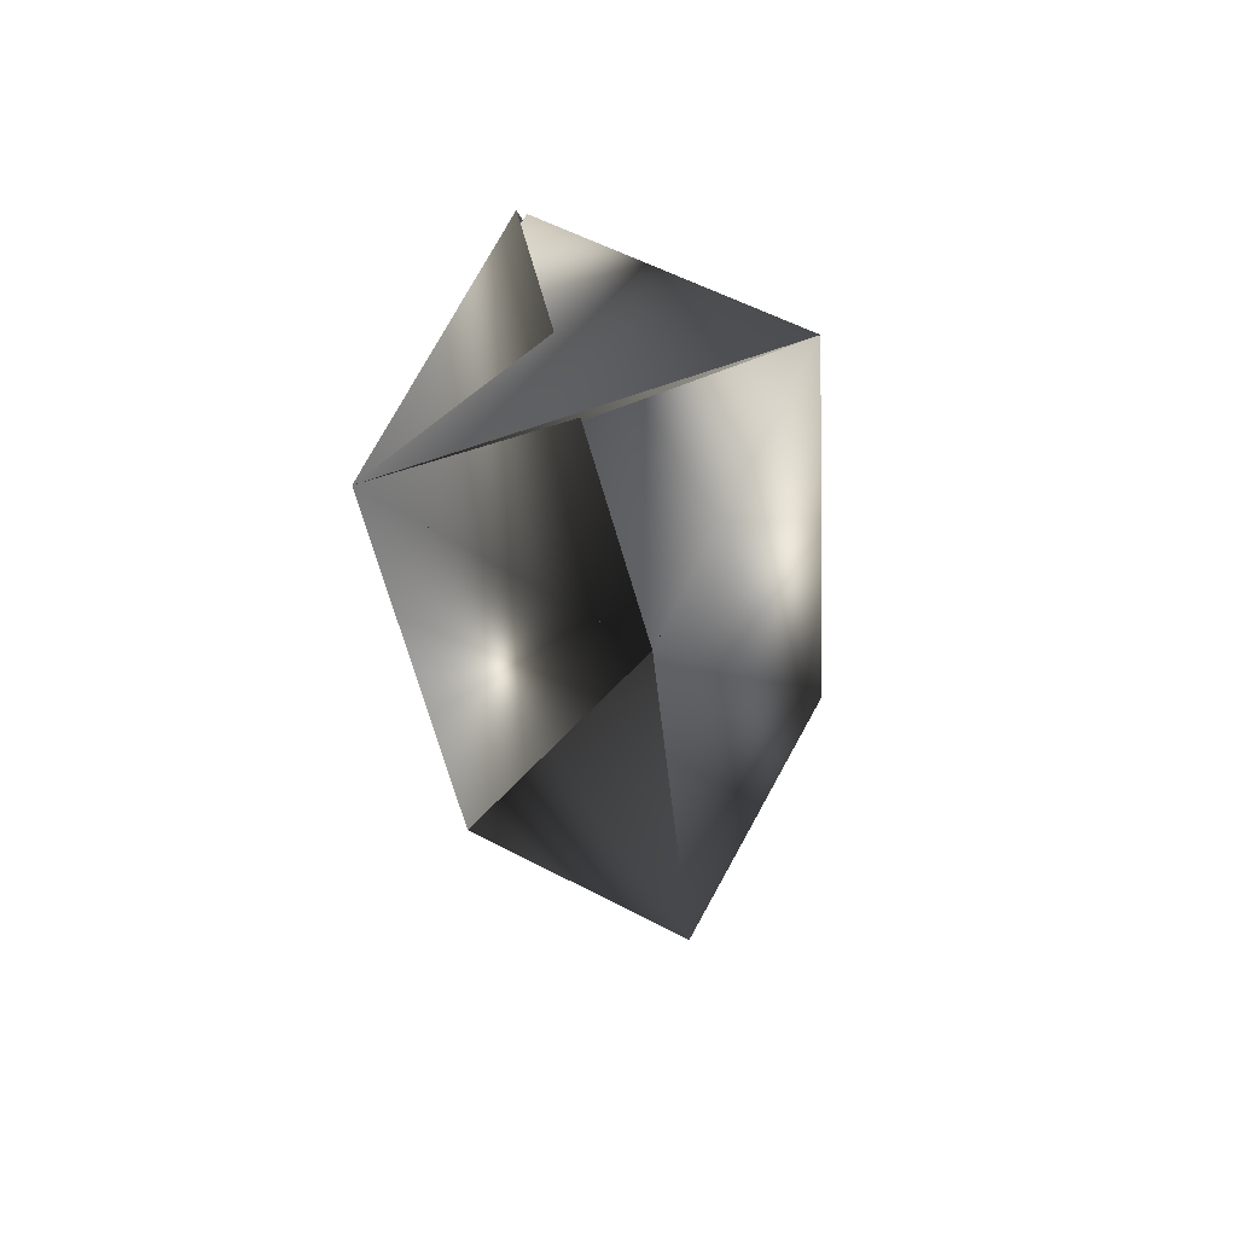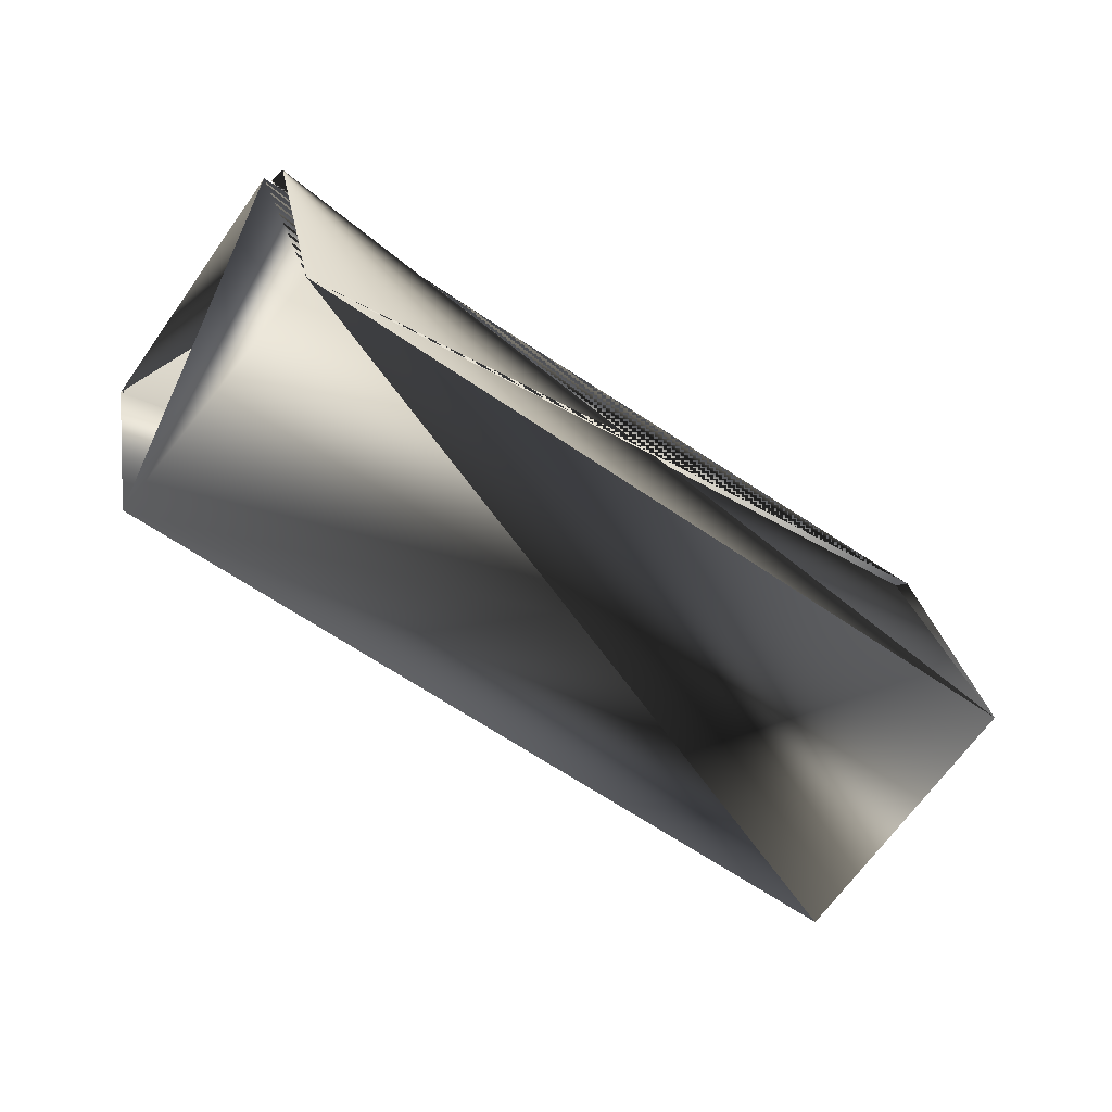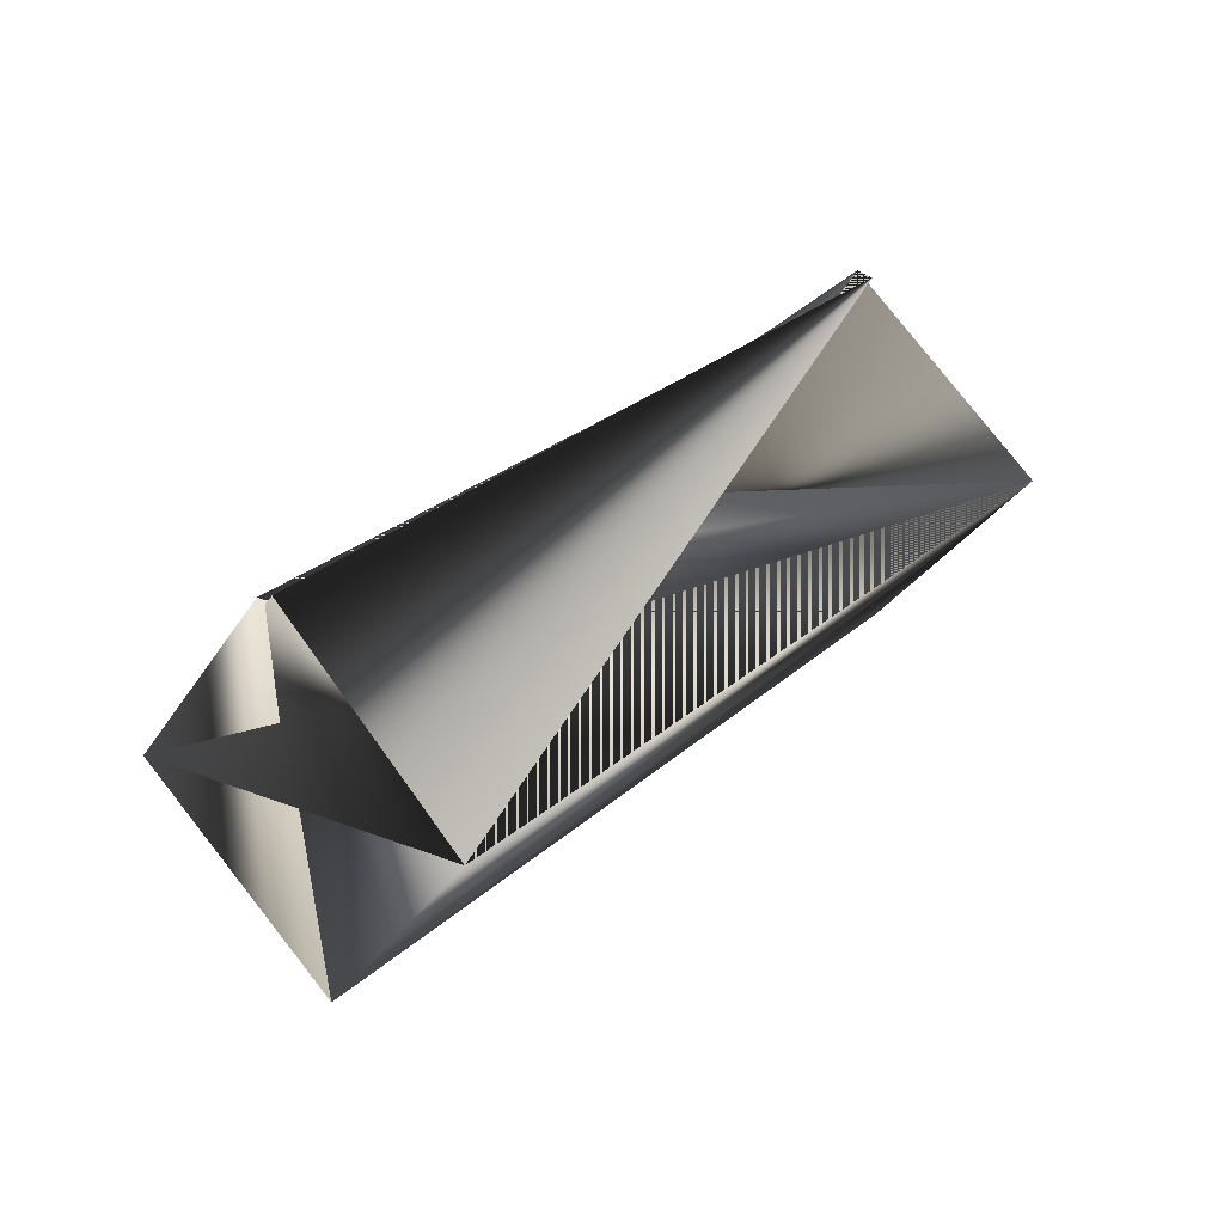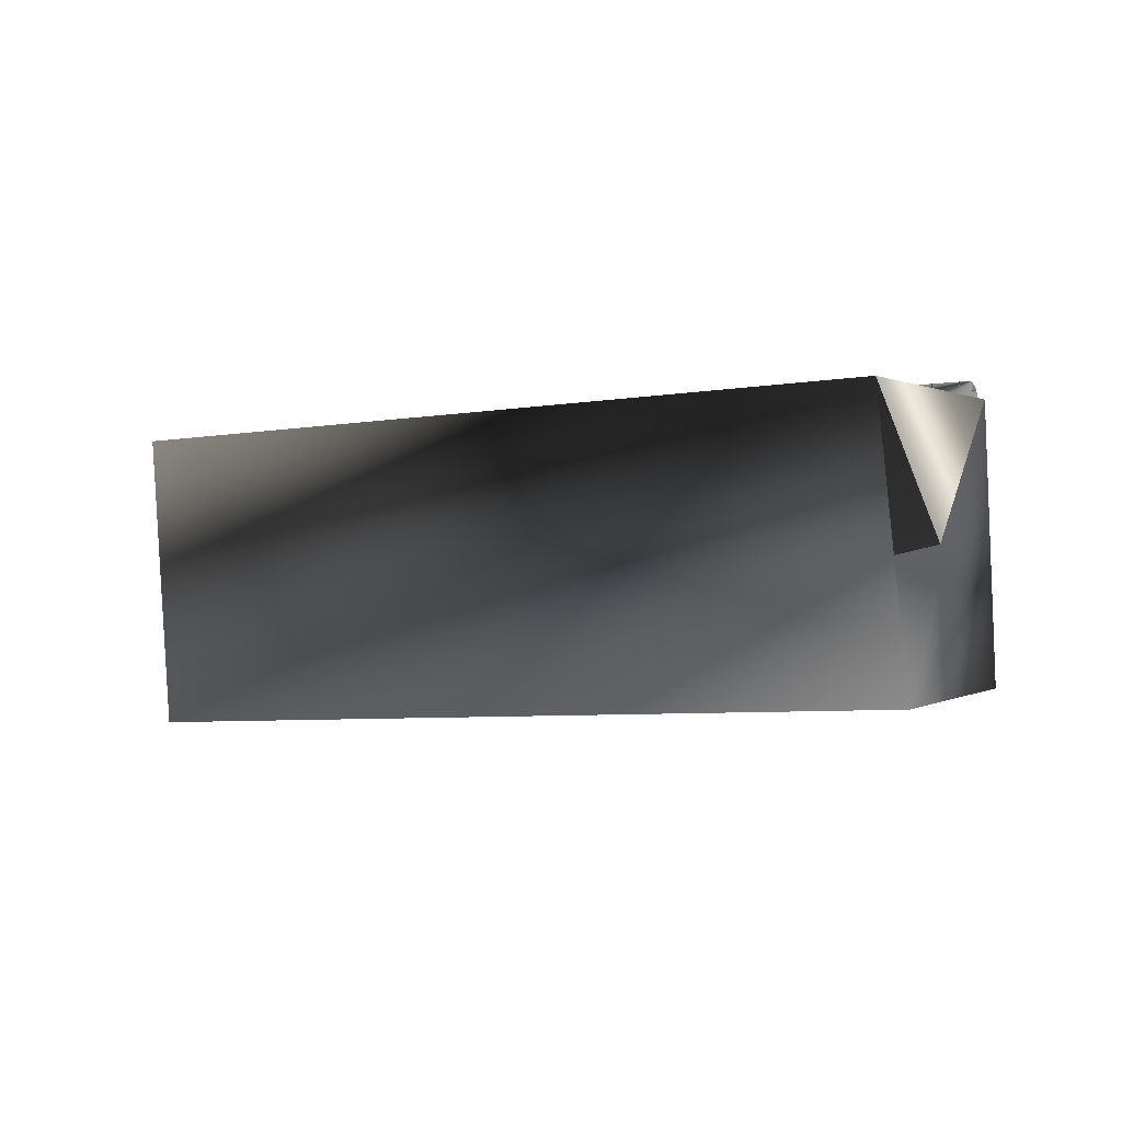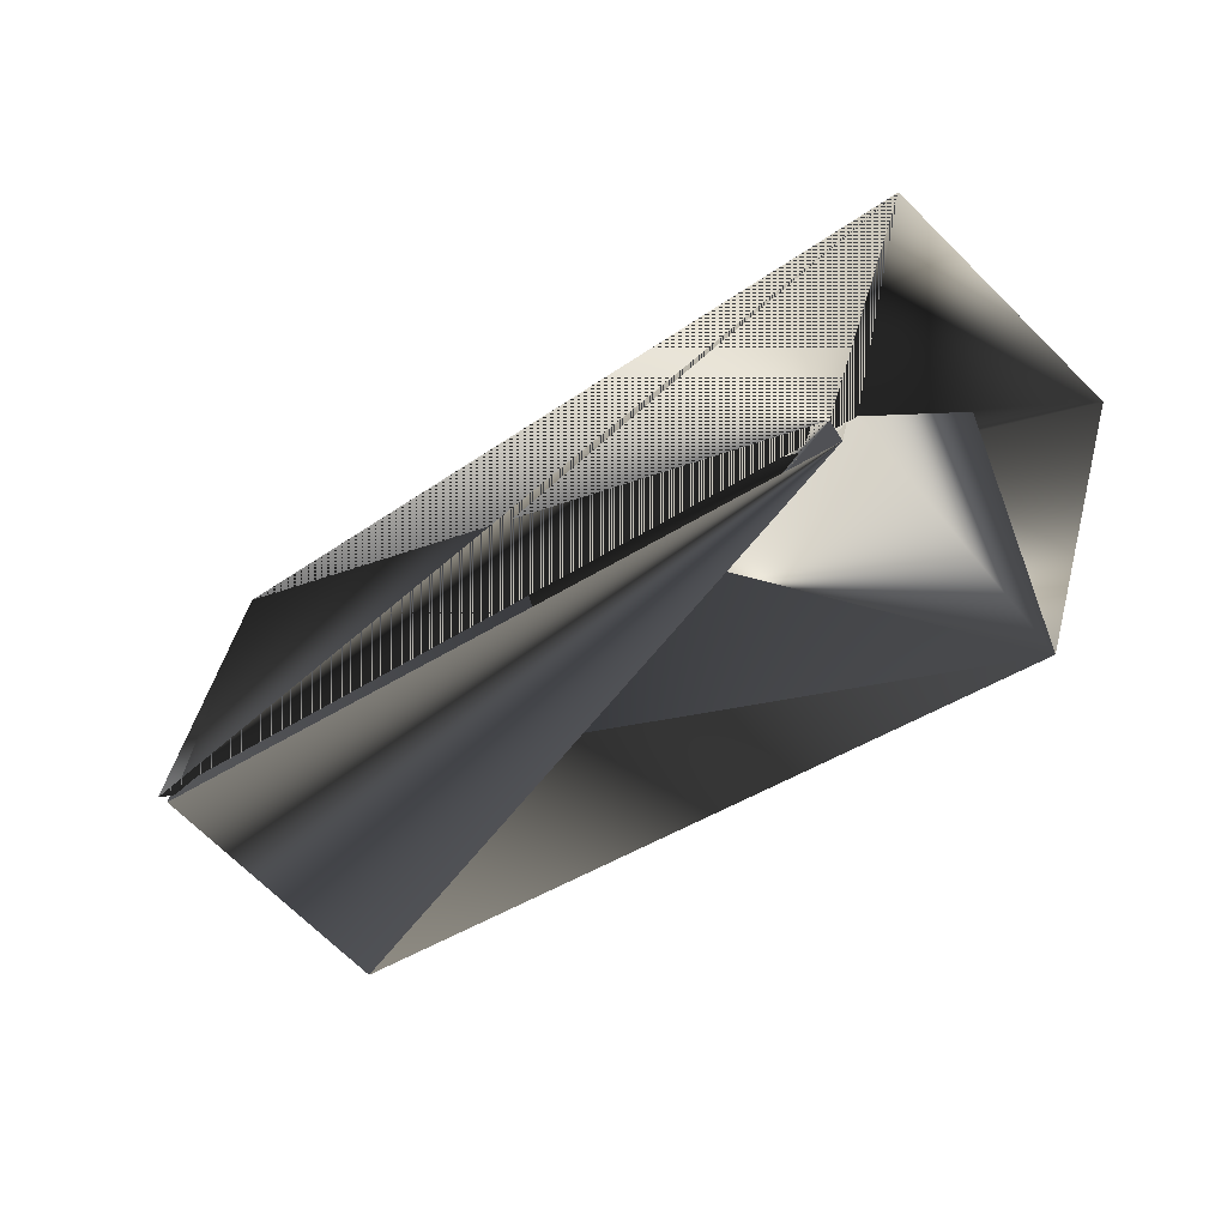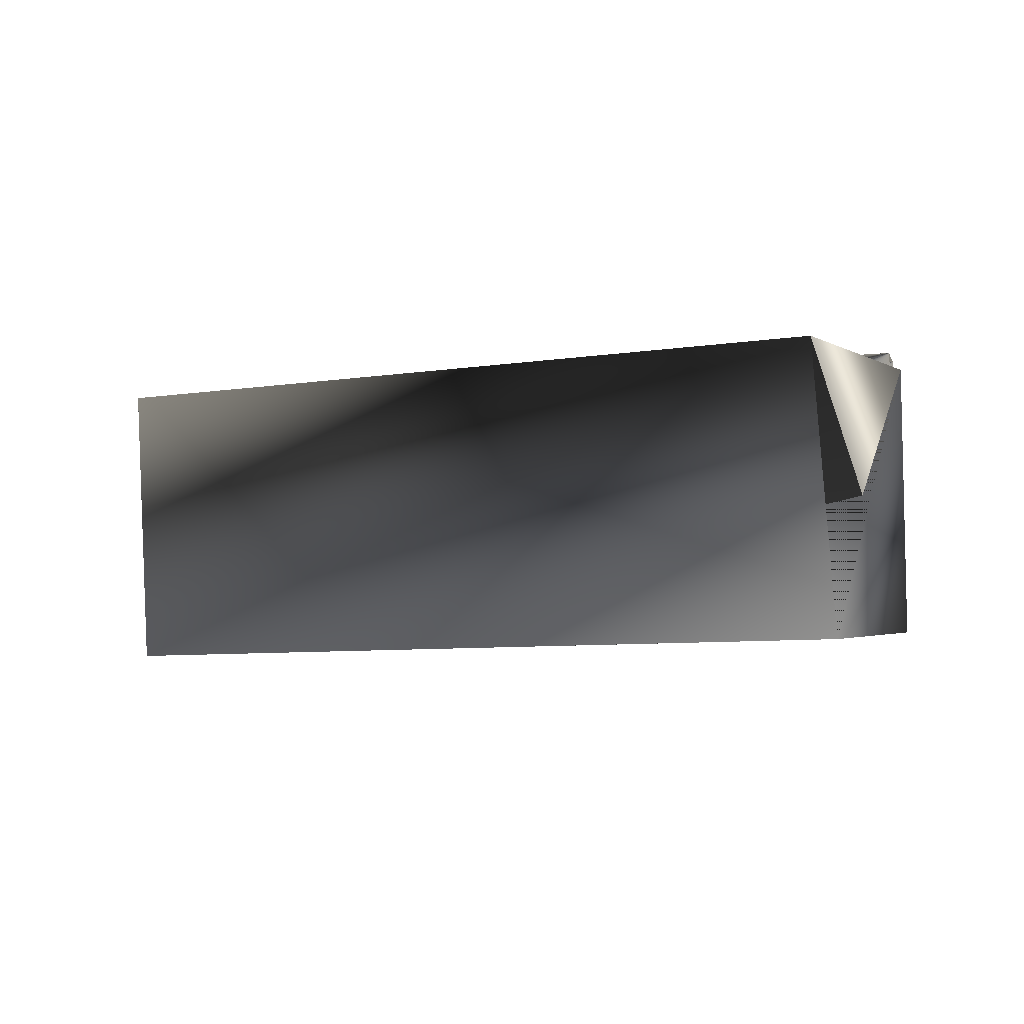
<metadata>
{"format":"obj","ext":"obj","renderer":"f3d","projection":"perspective","resolution":1024,"background":"white","views":[{"elev":-11.5,"azim":133.7,"up":"+Y"},{"elev":40.5,"azim":15.0,"up":"+Z"},{"elev":46.7,"azim":171.2,"up":"+Y"},{"elev":-28.6,"azim":-113.4,"up":"+Y"},{"elev":29.5,"azim":-141.0,"up":"+Z"},{"elev":-31.2,"azim":-115.6,"up":"+Y"}]}
</metadata>
<code>
v 0.1415 0.3954 0.02996
v -0.02129 0.2594 0.2204
v -0.1064 0.3063 0.1302
v 0.1349 0.2706 -0.01328
v -0.06453 0.3392 0.1969
v 0.1808 0.3156 0.04908
v 0.09569 0.3565 -0.03677
v 0.1375 0.3954 0.02996
v -0.06054 0.3452 0.1969
v -0.06453 0.3452 0.1926
v -0.06713 0.2204 0.1581
f 1 2 3
f 1 4 2
f 1 5 2
f 1 3 6
f 1 2 5
f 1 6 4
f 2 3 7
f 2 8 3
f 2 7 6
f 2 6 8
f 2 5 3
f 2 3 7
f 2 7 3
f 9 10 7
f 9 2 7
f 9 2 6
f 9 7 10
f 9 7 2
f 9 6 2
f 4 8 7
f 4 2 6
f 4 7 2
f 4 6 8
f 4 6 2
f 4 10 7
f 4 3 11
f 4 7 10
f 4 7 3
f 4 11 7
f 6 5 11
f 6 3 5
f 6 11 5
f 6 11 3
f 6 5 2
f 6 7 11
f 5 2 11
f 5 7 2
f 5 6 7
f 5 11 6
f 10 2 7
f 10 7 2
f 10 7 6
f 10 6 7
f 10 8 7
f 10 2 7
f 10 7 2
f 10 7 8
f 3 8 6
f 8 6 7
f 2 7 6
f 2 6 11
f 2 7 6

</code>
